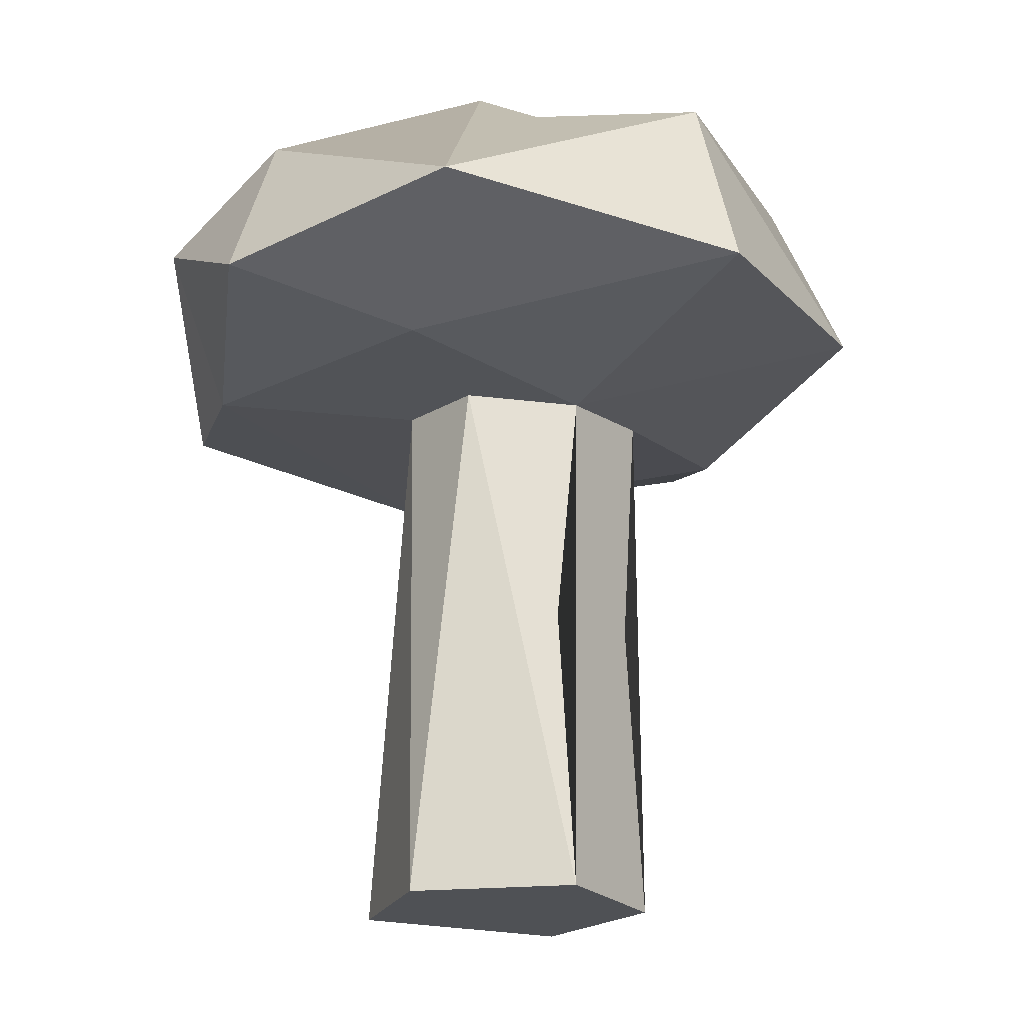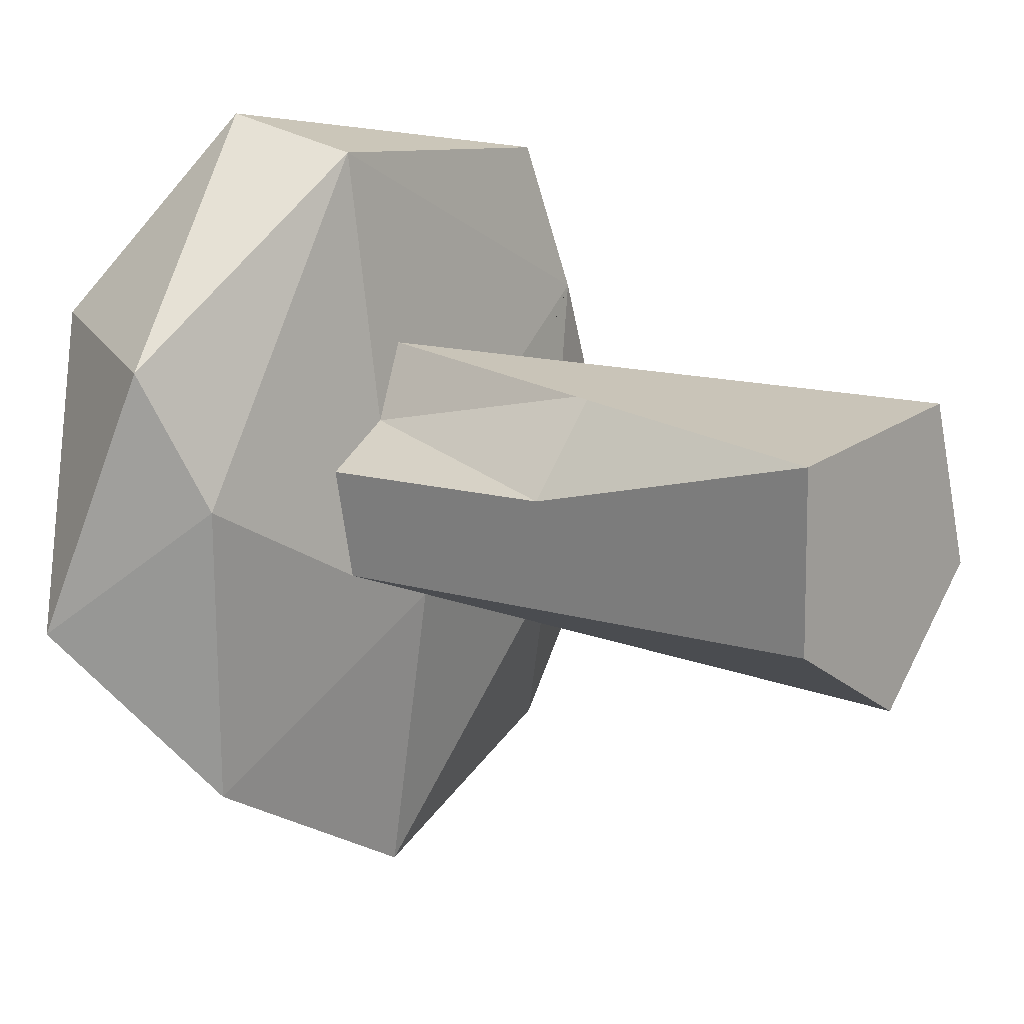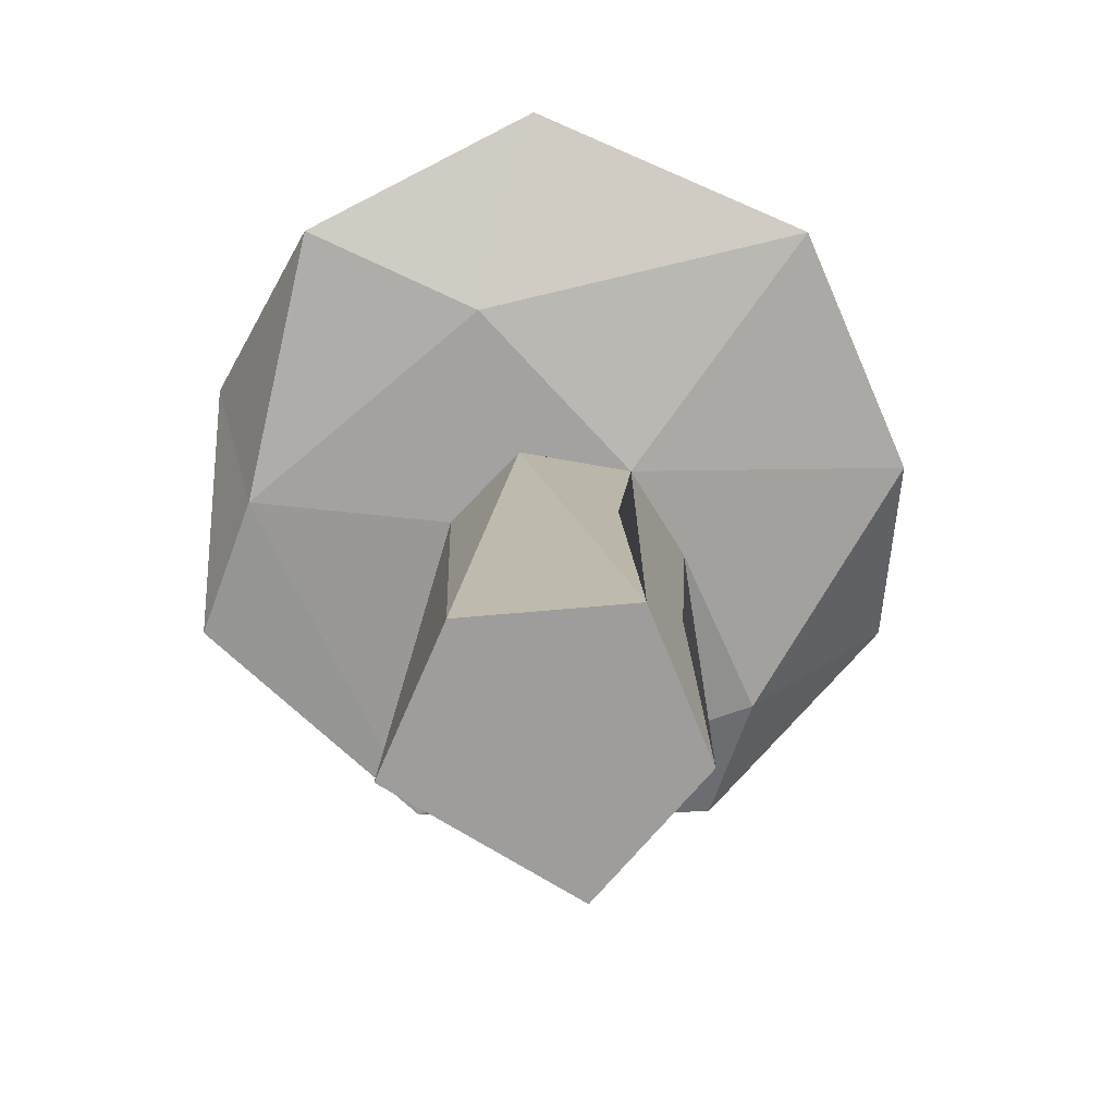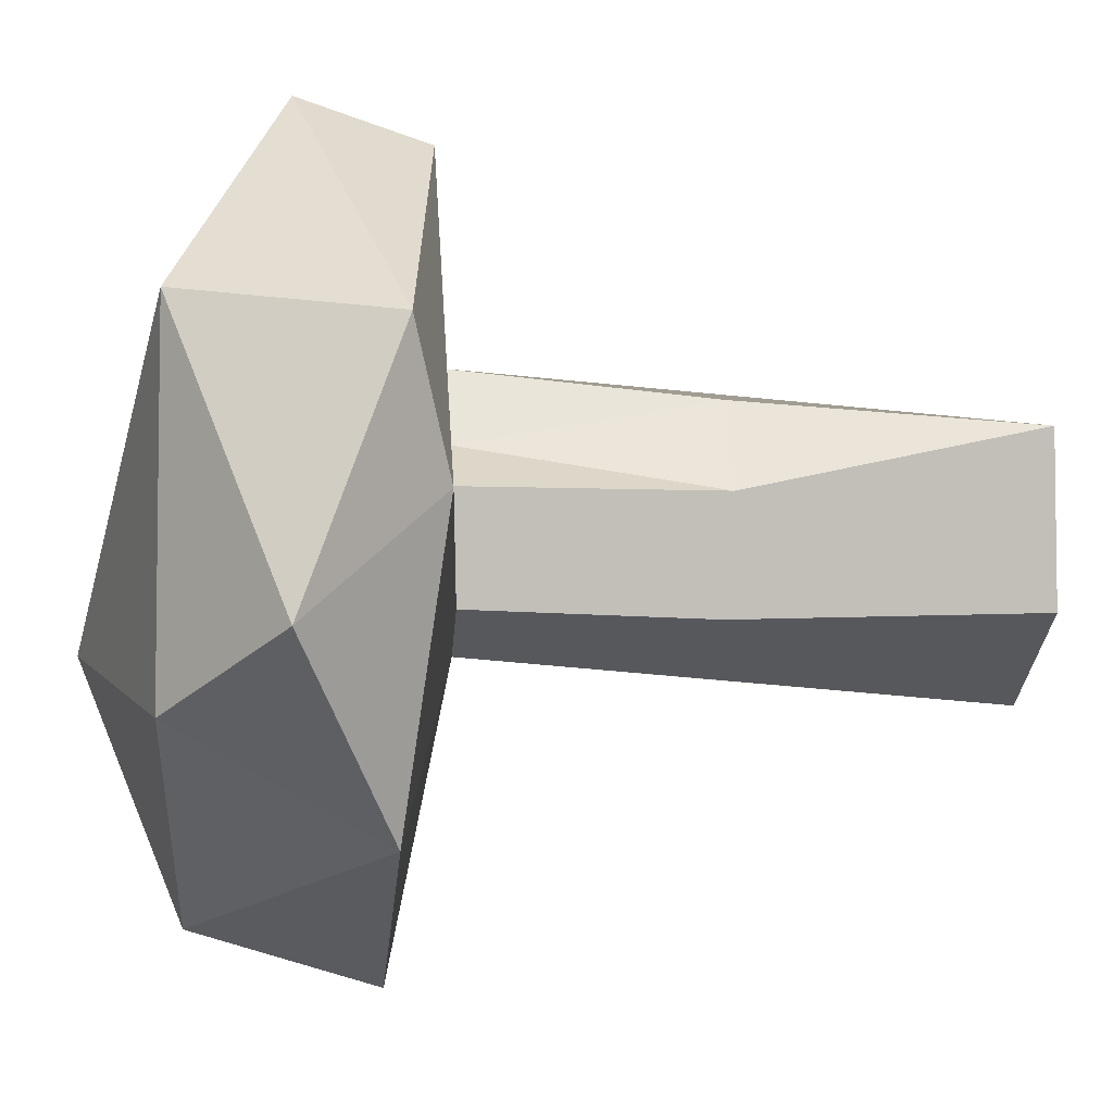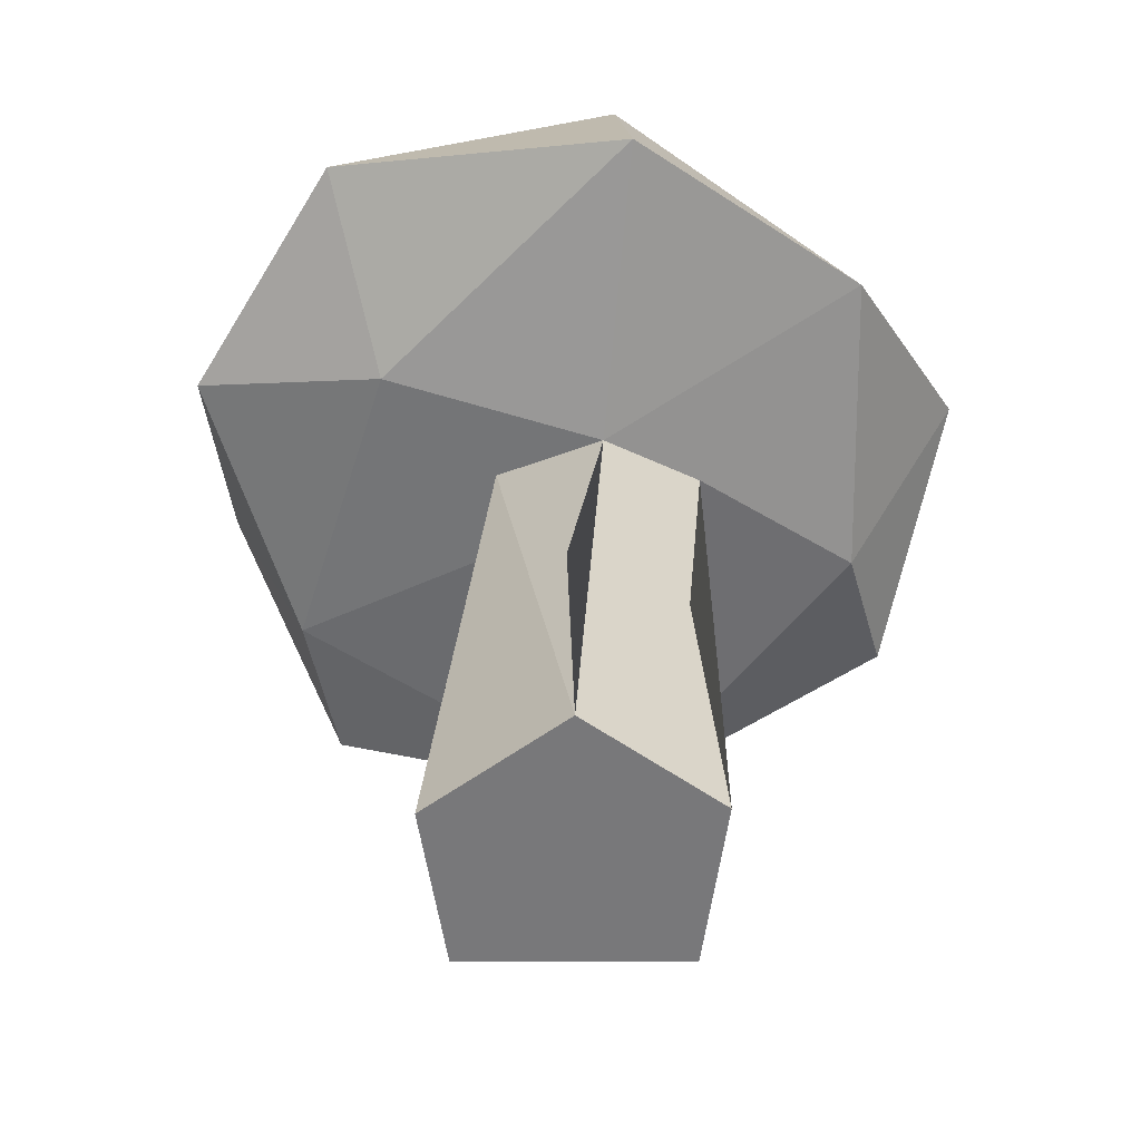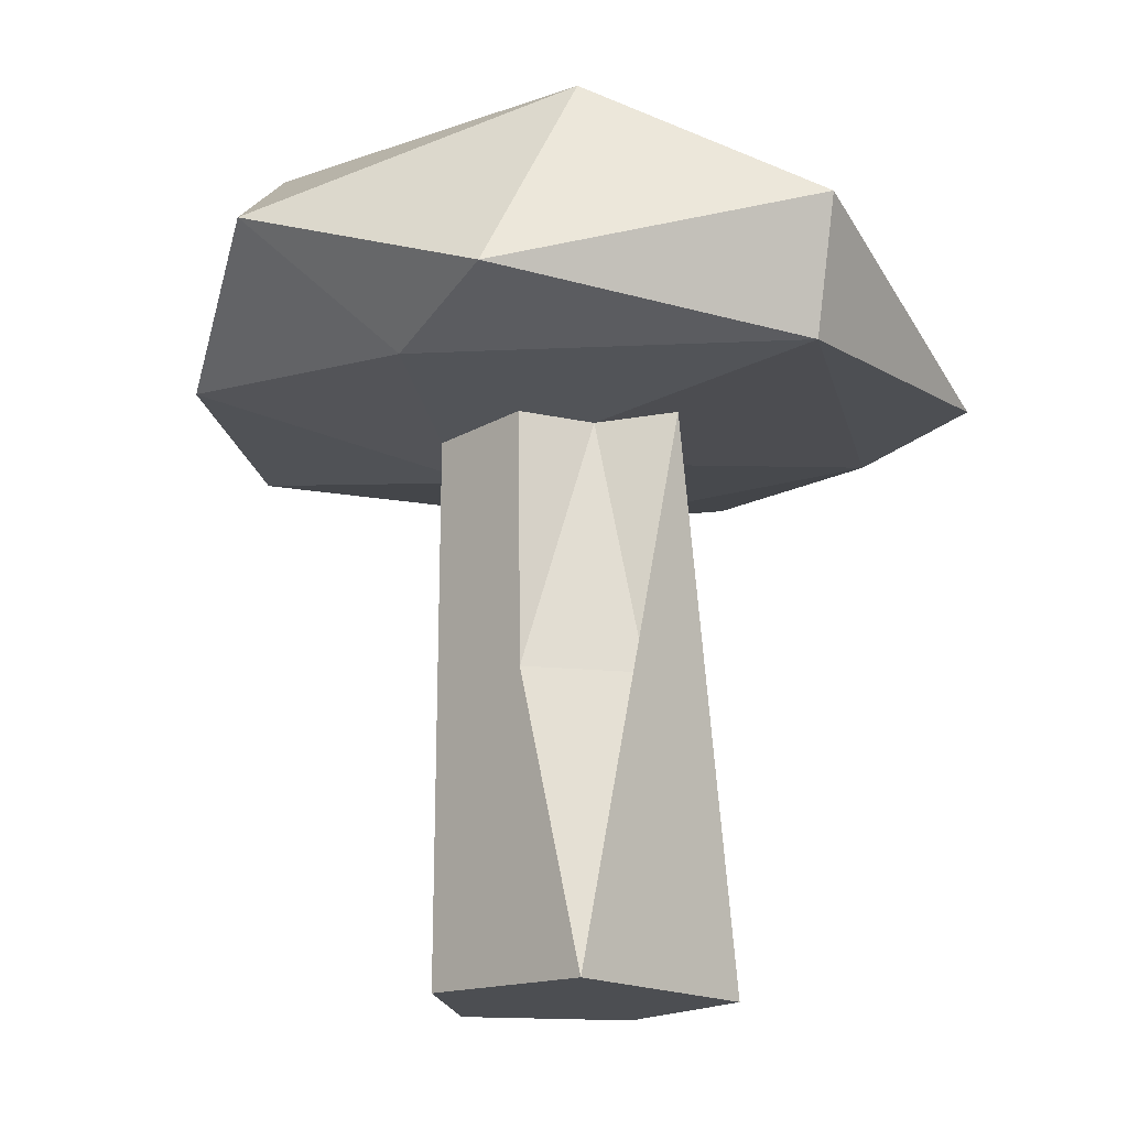
<metadata>
{"format":"obj","ext":"obj","renderer":"f3d","projection":"perspective","resolution":1024,"background":"white","views":[{"elev":-19.9,"azim":145.6,"up":"+Y"},{"elev":10.9,"azim":-50.5,"up":"+Z"},{"elev":-70.7,"azim":140.0,"up":"+Y"},{"elev":-5.3,"azim":-97.3,"up":"+Z"},{"elev":-57.6,"azim":172.0,"up":"+Y"},{"elev":-17.0,"azim":-54.2,"up":"+Y"}]}
</metadata>
<code>
o Cylinder
v -0.01483 0.08163 0.05267
v -0.04407 0.0816 0.00297
v -7.8e-05 0.08688 -0.06043
v 0.04555 0.1178 0.001536
v 0.005251 0.1287 -0.0153
v 0.03951 0.08317 0.02846
v 0.03181 0.08131 -0.01938
v -0.002286 0.07793 -0.01549
v 0.0594 0.0887 -0.01026
v 0.03126 0.08508 0.0513
v -0.05285 0.08746 0.02346
v -0.01855 0.1009 0.05795
v -0.03734 0.08746 -0.04174
v -0.05801 0.1018 -0.01527
v 0.05241 0.1051 0.02346
v 0.00107 0.114 -0.05246
v 0.04339 0.09452 -0.04639
v 0.01559 0.1172 0.0386
v -0.03725 0.1178 0.02844
v -0.03725 0.1178 -0.02537
v 0.02932 0.1154 -0.03431
v 0.00297 -0.002558 -0.0215
v 0.02097 -0.002558 -0.003486
v 0.01381 -0.002558 0.02008
v -0.01877 -0.002558 0.01557
v -0.01875 -0.002558 -0.009894
v 0.01628 0.04093 -0.005287
v -0.01486 0.04233 -0.01095
v 0.00359 0.04047 -0.01811
v -0.0198 0.0418 0.005907
v -0.008725 0.04106 0.01976
v 0.01349 0.08013 0.009654
v 0.01279 0.07933 -0.00635
v -0.005829 0.08 0.02381
v -0.01097 0.07917 0.01258
v -0.01784 0.07877 -0.01013
v -0.0204 0.07965 0.005918
f 6 9 15
f 1 10 12
f 7 3 17
f 6 15 10
f 2 11 14
f 7 17 9
f 4 17 21 5
f 17 16 5 21
f 5 16 20
f 20 19 5
f 20 14 19
f 19 18 5
f 19 12 18
f 18 4 5
f 18 15 4
f 9 17 4
f 3 13 16
f 13 20 16
f 11 19 14
f 10 15 18
f 17 3 16
f 13 14 20
f 13 2 14
f 11 12 19
f 11 1 12
f 12 10 18
f 15 9 4
f 8 13 3
f 8 36 2 13
f 2 1 11
f 9 6 7
f 6 32 33 8 7
f 1 6 10
f 22 26 28 36 8 29
f 26 25 30 37 36 28
f 22 23 24 25 26
f 31 30 25
f 31 35 30
f 34 35 31
f 33 27 23 22
f 33 32 23 27
f 8 33 22 29
f 34 31 25 24
f 32 24 23
f 35 34 32 6 1
f 32 34 24
f 35 37 30
f 7 8 3
f 36 37 35 1 2

</code>
